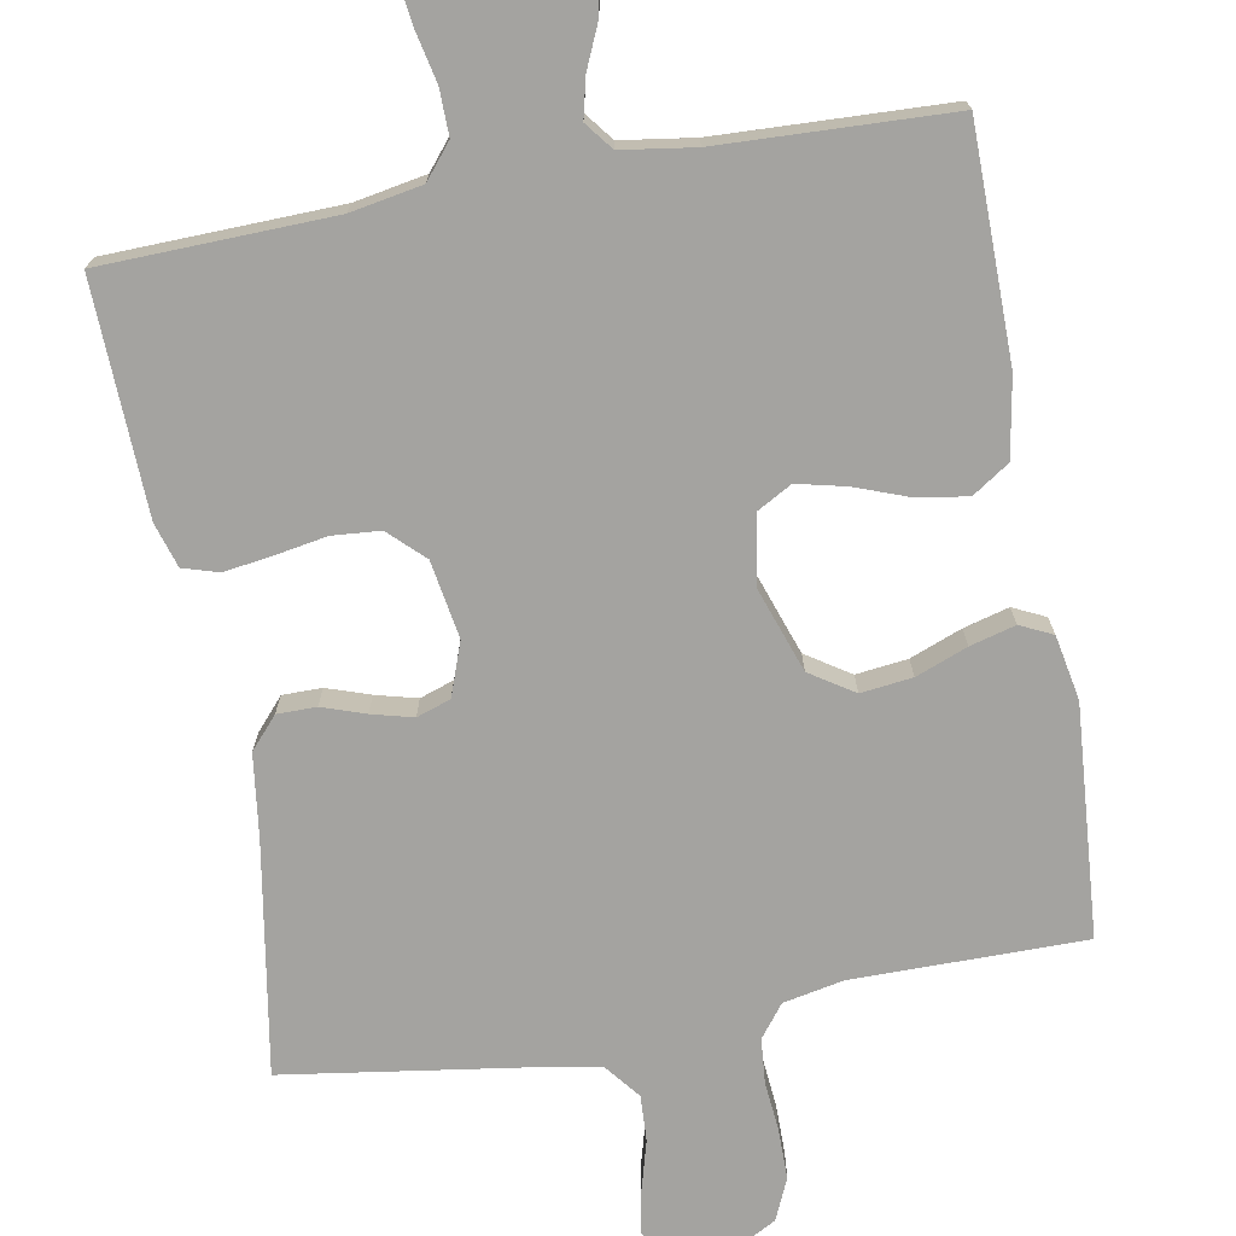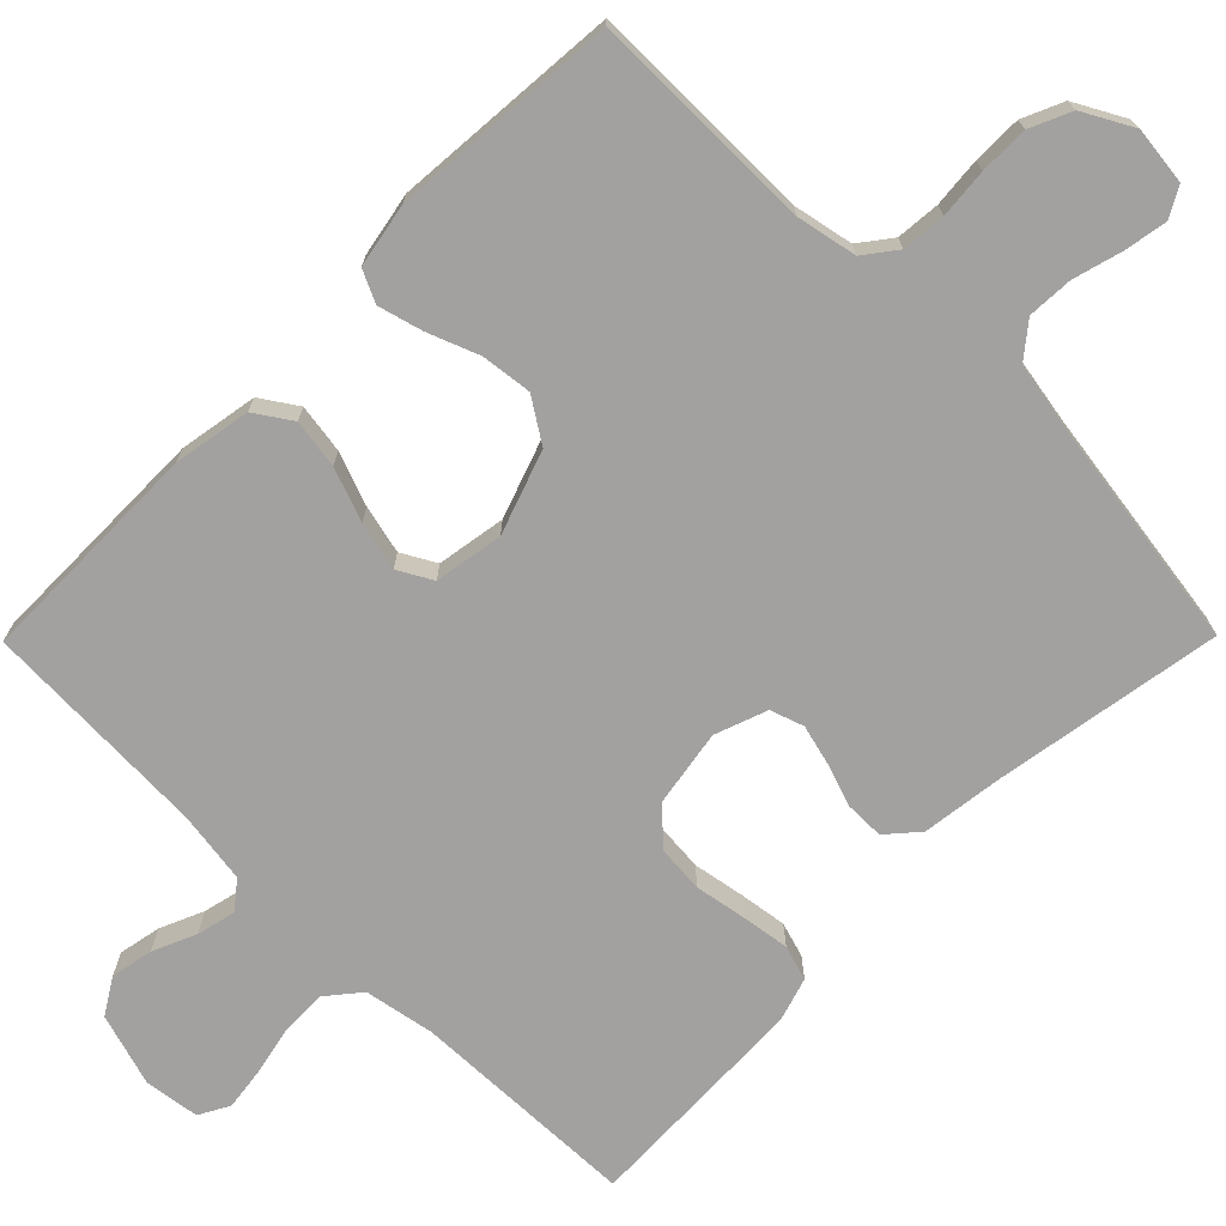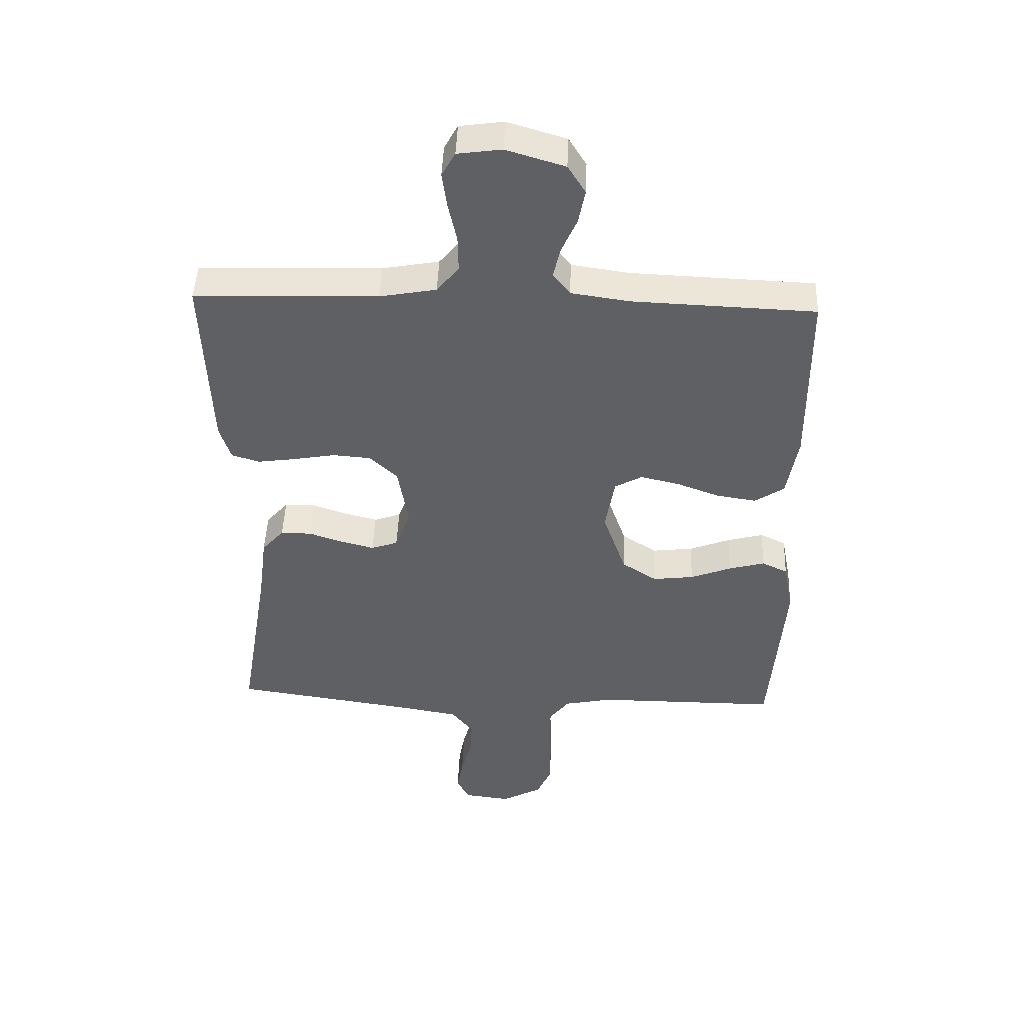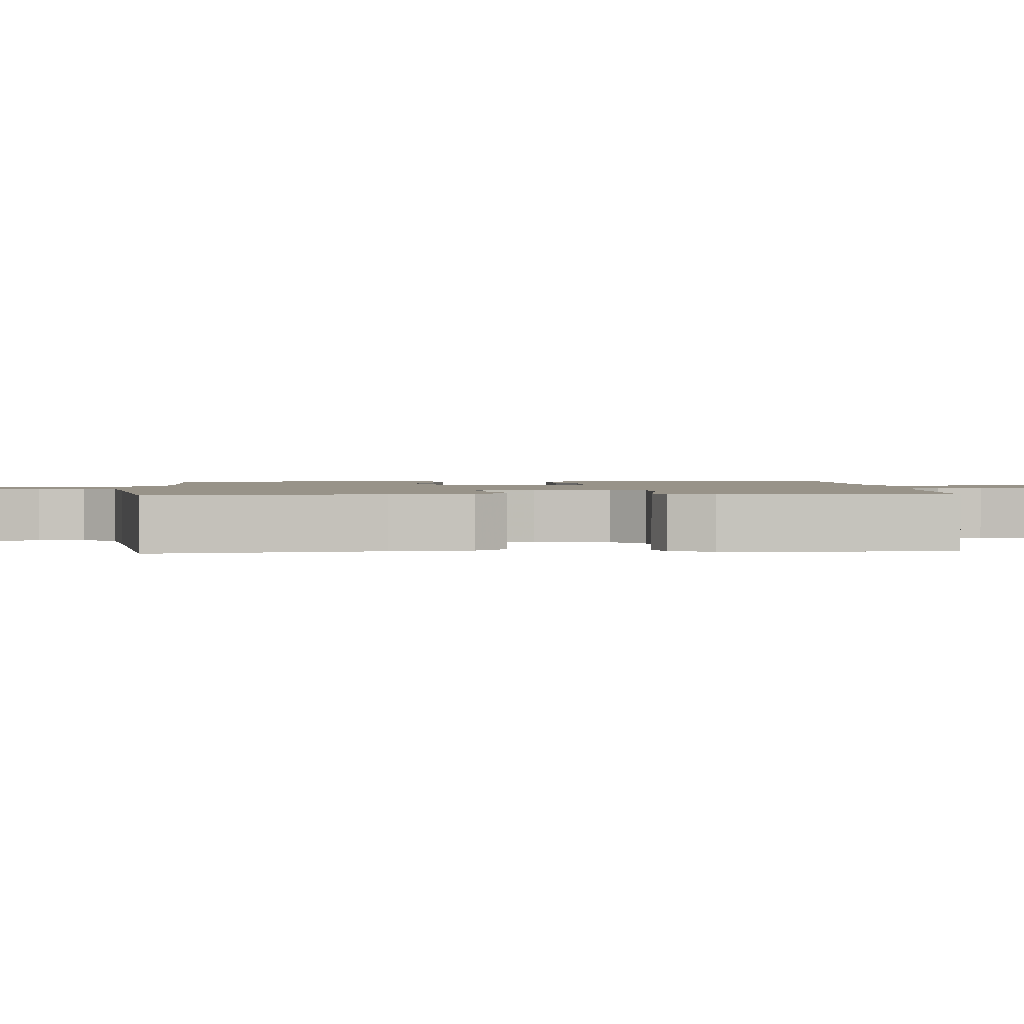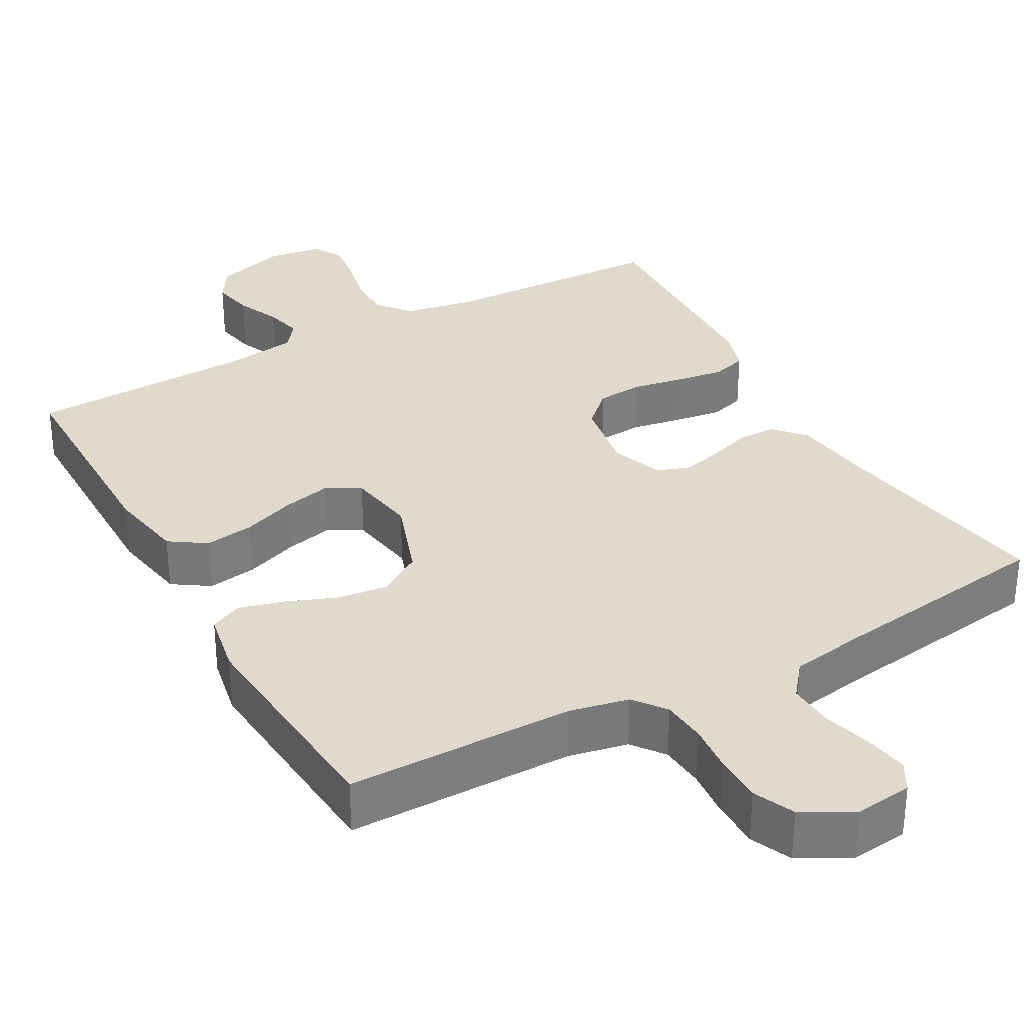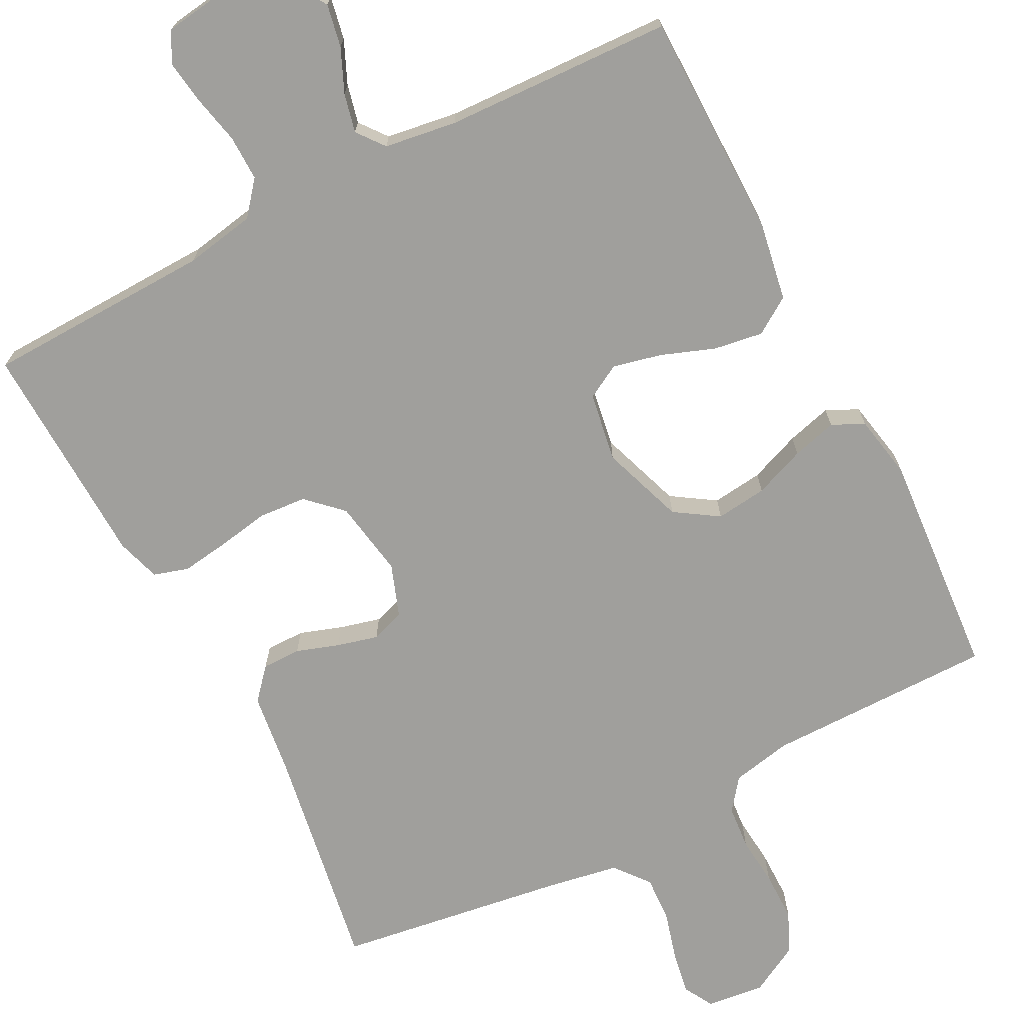
<metadata>
{"format":"obj","ext":"obj","renderer":"f3d","projection":"perspective","resolution":1024,"background":"white","views":[{"elev":-72.8,"azim":10.2,"up":"+Y"},{"elev":-72.3,"azim":135.3,"up":"+Y"},{"elev":46.3,"azim":2.2,"up":"+Z"},{"elev":1.6,"azim":-93.8,"up":"+Y"},{"elev":32.4,"azim":151.0,"up":"+Y"},{"elev":-71.2,"azim":27.4,"up":"+Y"}]}
</metadata>
<code>
v -0.5 0.07 -0.5
v -0.45 0.07 -0.2
v -0.436 0.07 -0.092
v -0.4 0.07 -0.051
v -0.349 0.07 -0.051
v -0.293 0.07 -0.07
v -0.239 0.07 -0.084
v -0.195 0.07 -0.069
v -0.17 0.07 0
v -0.187 0.07 0.101
v -0.232 0.07 0.144
v -0.294 0.07 0.149
v -0.362 0.07 0.137
v -0.425 0.07 0.128
v -0.471 0.07 0.142
v -0.489 0.07 0.2
v -0.5 0.07 0.5
v -0.2 0.07 0.509
v -0.107 0.07 0.526
v -0.071 0.07 0.57
v -0.072 0.07 0.63
v -0.086 0.07 0.694
v -0.094 0.07 0.752
v -0.072 0.07 0.792
v 0 0.07 0.802
v 0.096 0.07 0.773
v 0.125 0.07 0.726
v 0.114 0.07 0.67
v 0.089 0.07 0.613
v 0.077 0.07 0.562
v 0.105 0.07 0.526
v 0.2 0.07 0.512
v 0.5 0.07 0.5
v 0.502 0.07 0.2
v 0.484 0.07 0.097
v 0.436 0.07 0.065
v 0.371 0.07 0.075
v 0.301 0.07 0.101
v 0.237 0.07 0.116
v 0.192 0.07 0.091
v 0.177 0.07 0
v 0.215 0.07 -0.109
v 0.272 0.07 -0.146
v 0.339 0.07 -0.138
v 0.406 0.07 -0.112
v 0.465 0.07 -0.096
v 0.507 0.07 -0.116
v 0.523 0.07 -0.2
v 0.5 0.07 -0.5
v 0.2 0.07 -0.5
v 0.121 0.07 -0.516
v 0.089 0.07 -0.558
v 0.084 0.07 -0.616
v 0.09 0.07 -0.681
v 0.09 0.07 -0.746
v 0.066 0.07 -0.8
v 0 0.07 -0.836
v -0.076 0.07 -0.827
v -0.098 0.07 -0.788
v -0.088 0.07 -0.731
v -0.07 0.07 -0.666
v -0.067 0.07 -0.606
v -0.103 0.07 -0.561
v -0.2 0.07 -0.544
v -0.5 0 -0.5
v -0.45 0 -0.2
v -0.436 0 -0.092
v -0.4 0 -0.051
v -0.349 0 -0.051
v -0.293 0 -0.07
v -0.239 0 -0.084
v -0.195 0 -0.069
v -0.17 0 0
v -0.187 0 0.101
v -0.232 0 0.144
v -0.294 0 0.149
v -0.362 0 0.137
v -0.425 0 0.128
v -0.471 0 0.142
v -0.489 0 0.2
v -0.5 0 0.5
v -0.2 0 0.509
v -0.107 0 0.526
v -0.071 0 0.57
v -0.072 0 0.63
v -0.086 0 0.694
v -0.094 0 0.752
v -0.072 0 0.792
v 0 0 0.802
v 0.096 0 0.773
v 0.125 0 0.726
v 0.114 0 0.67
v 0.089 0 0.613
v 0.077 0 0.562
v 0.105 0 0.526
v 0.2 0 0.512
v 0.5 0 0.5
v 0.502 0 0.2
v 0.484 0 0.097
v 0.436 0 0.065
v 0.371 0 0.075
v 0.301 0 0.101
v 0.237 0 0.116
v 0.192 0 0.091
v 0.177 0 0
v 0.215 0 -0.109
v 0.272 0 -0.146
v 0.339 0 -0.138
v 0.406 0 -0.112
v 0.465 0 -0.096
v 0.507 0 -0.116
v 0.523 0 -0.2
v 0.5 0 -0.5
v 0.2 0 -0.5
v 0.121 0 -0.516
v 0.089 0 -0.558
v 0.084 0 -0.616
v 0.09 0 -0.681
v 0.09 0 -0.746
v 0.066 0 -0.8
v 0 0 -0.836
v -0.076 0 -0.827
v -0.098 0 -0.788
v -0.088 0 -0.731
v -0.07 0 -0.666
v -0.067 0 -0.606
v -0.103 0 -0.561
v -0.2 0 -0.544
f 58 59 60 61
f 58 61 62
f 57 58 62
f 56 57 62
f 53 54 55 56
f 52 53 56 62
f 51 52 62 63
f 47 48 49 50
f 44 45 46 47
f 44 47 50 51
f 35 36 37 38
f 35 38 39
f 32 33 34 35
f 31 32 35 39
f 30 31 39 40
f 26 27 28 29
f 26 29 30
f 25 26 30
f 21 22 23 24
f 20 21 24 25
f 15 16 17 18
f 15 18 19
f 12 13 14 15
f 12 15 19
f 11 12 19 20
f 3 4 5 6
f 2 3 6 7
f 64 1 2 7
f 63 64 7 8
f 43 44 51 63
f 42 43 63 8
f 41 42 8 9
f 40 41 9 10
f 20 25 30 40
f 10 11 20 40
f 125 124 123 122
f 126 125 122
f 126 122 121
f 126 121 120
f 120 119 118 117
f 126 120 117 116
f 127 126 116 115
f 114 113 112 111
f 111 110 109 108
f 115 114 111 108
f 102 101 100 99
f 103 102 99
f 99 98 97 96
f 103 99 96 95
f 104 103 95 94
f 93 92 91 90
f 94 93 90
f 94 90 89
f 88 87 86 85
f 89 88 85 84
f 82 81 80 79
f 83 82 79
f 79 78 77 76
f 83 79 76
f 84 83 76 75
f 70 69 68 67
f 71 70 67 66
f 71 66 65 128
f 72 71 128 127
f 127 115 108 107
f 72 127 107 106
f 73 72 106 105
f 74 73 105 104
f 104 94 89 84
f 104 84 75 74
f 1 65 66 2
f 2 66 67 3
f 3 67 68 4
f 4 68 69 5
f 5 69 70 6
f 6 70 71 7
f 7 71 72 8
f 8 72 73 9
f 9 73 74 10
f 10 74 75 11
f 11 75 76 12
f 12 76 77 13
f 13 77 78 14
f 14 78 79 15
f 15 79 80 16
f 16 80 81 17
f 17 81 82 18
f 18 82 83 19
f 19 83 84 20
f 20 84 85 21
f 21 85 86 22
f 22 86 87 23
f 23 87 88 24
f 24 88 89 25
f 25 89 90 26
f 26 90 91 27
f 27 91 92 28
f 28 92 93 29
f 29 93 94 30
f 30 94 95 31
f 31 95 96 32
f 32 96 97 33
f 33 97 98 34
f 34 98 99 35
f 35 99 100 36
f 36 100 101 37
f 37 101 102 38
f 38 102 103 39
f 39 103 104 40
f 40 104 105 41
f 41 105 106 42
f 42 106 107 43
f 43 107 108 44
f 44 108 109 45
f 45 109 110 46
f 46 110 111 47
f 47 111 112 48
f 48 112 113 49
f 49 113 114 50
f 50 114 115 51
f 51 115 116 52
f 52 116 117 53
f 53 117 118 54
f 54 118 119 55
f 55 119 120 56
f 56 120 121 57
f 57 121 122 58
f 58 122 123 59
f 59 123 124 60
f 60 124 125 61
f 61 125 126 62
f 62 126 127 63
f 63 127 128 64
f 64 128 65 1

</code>
